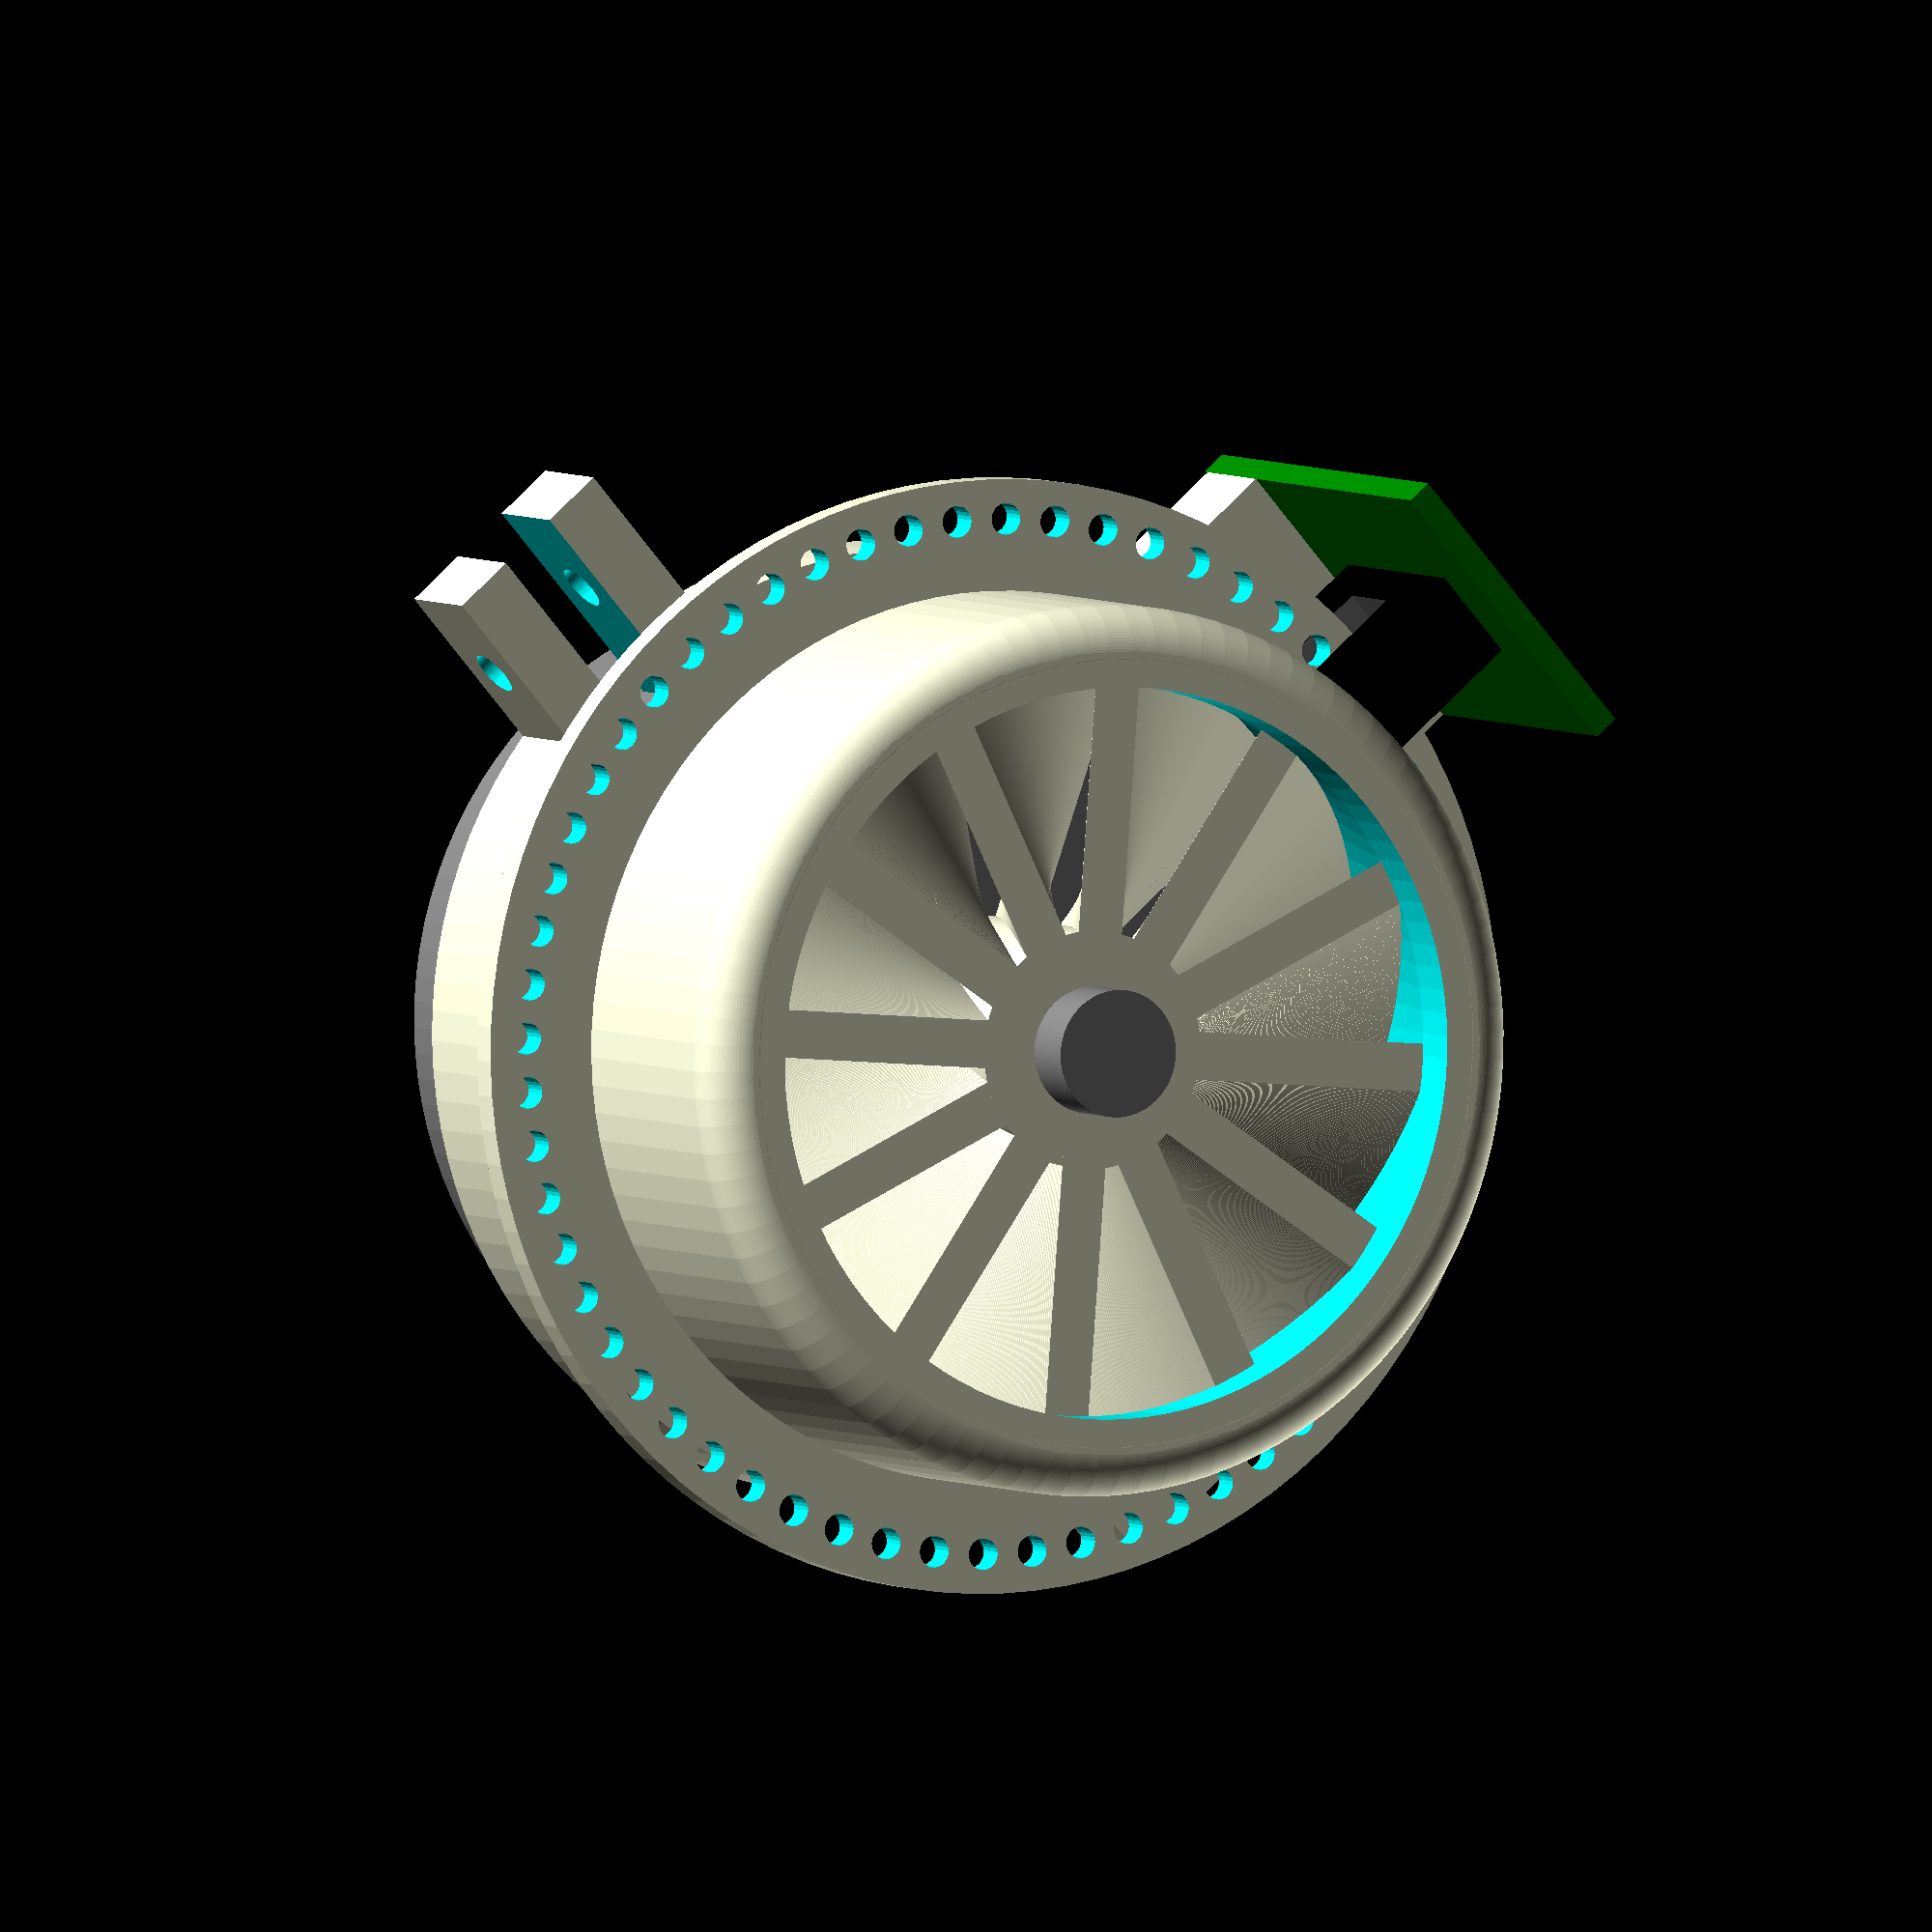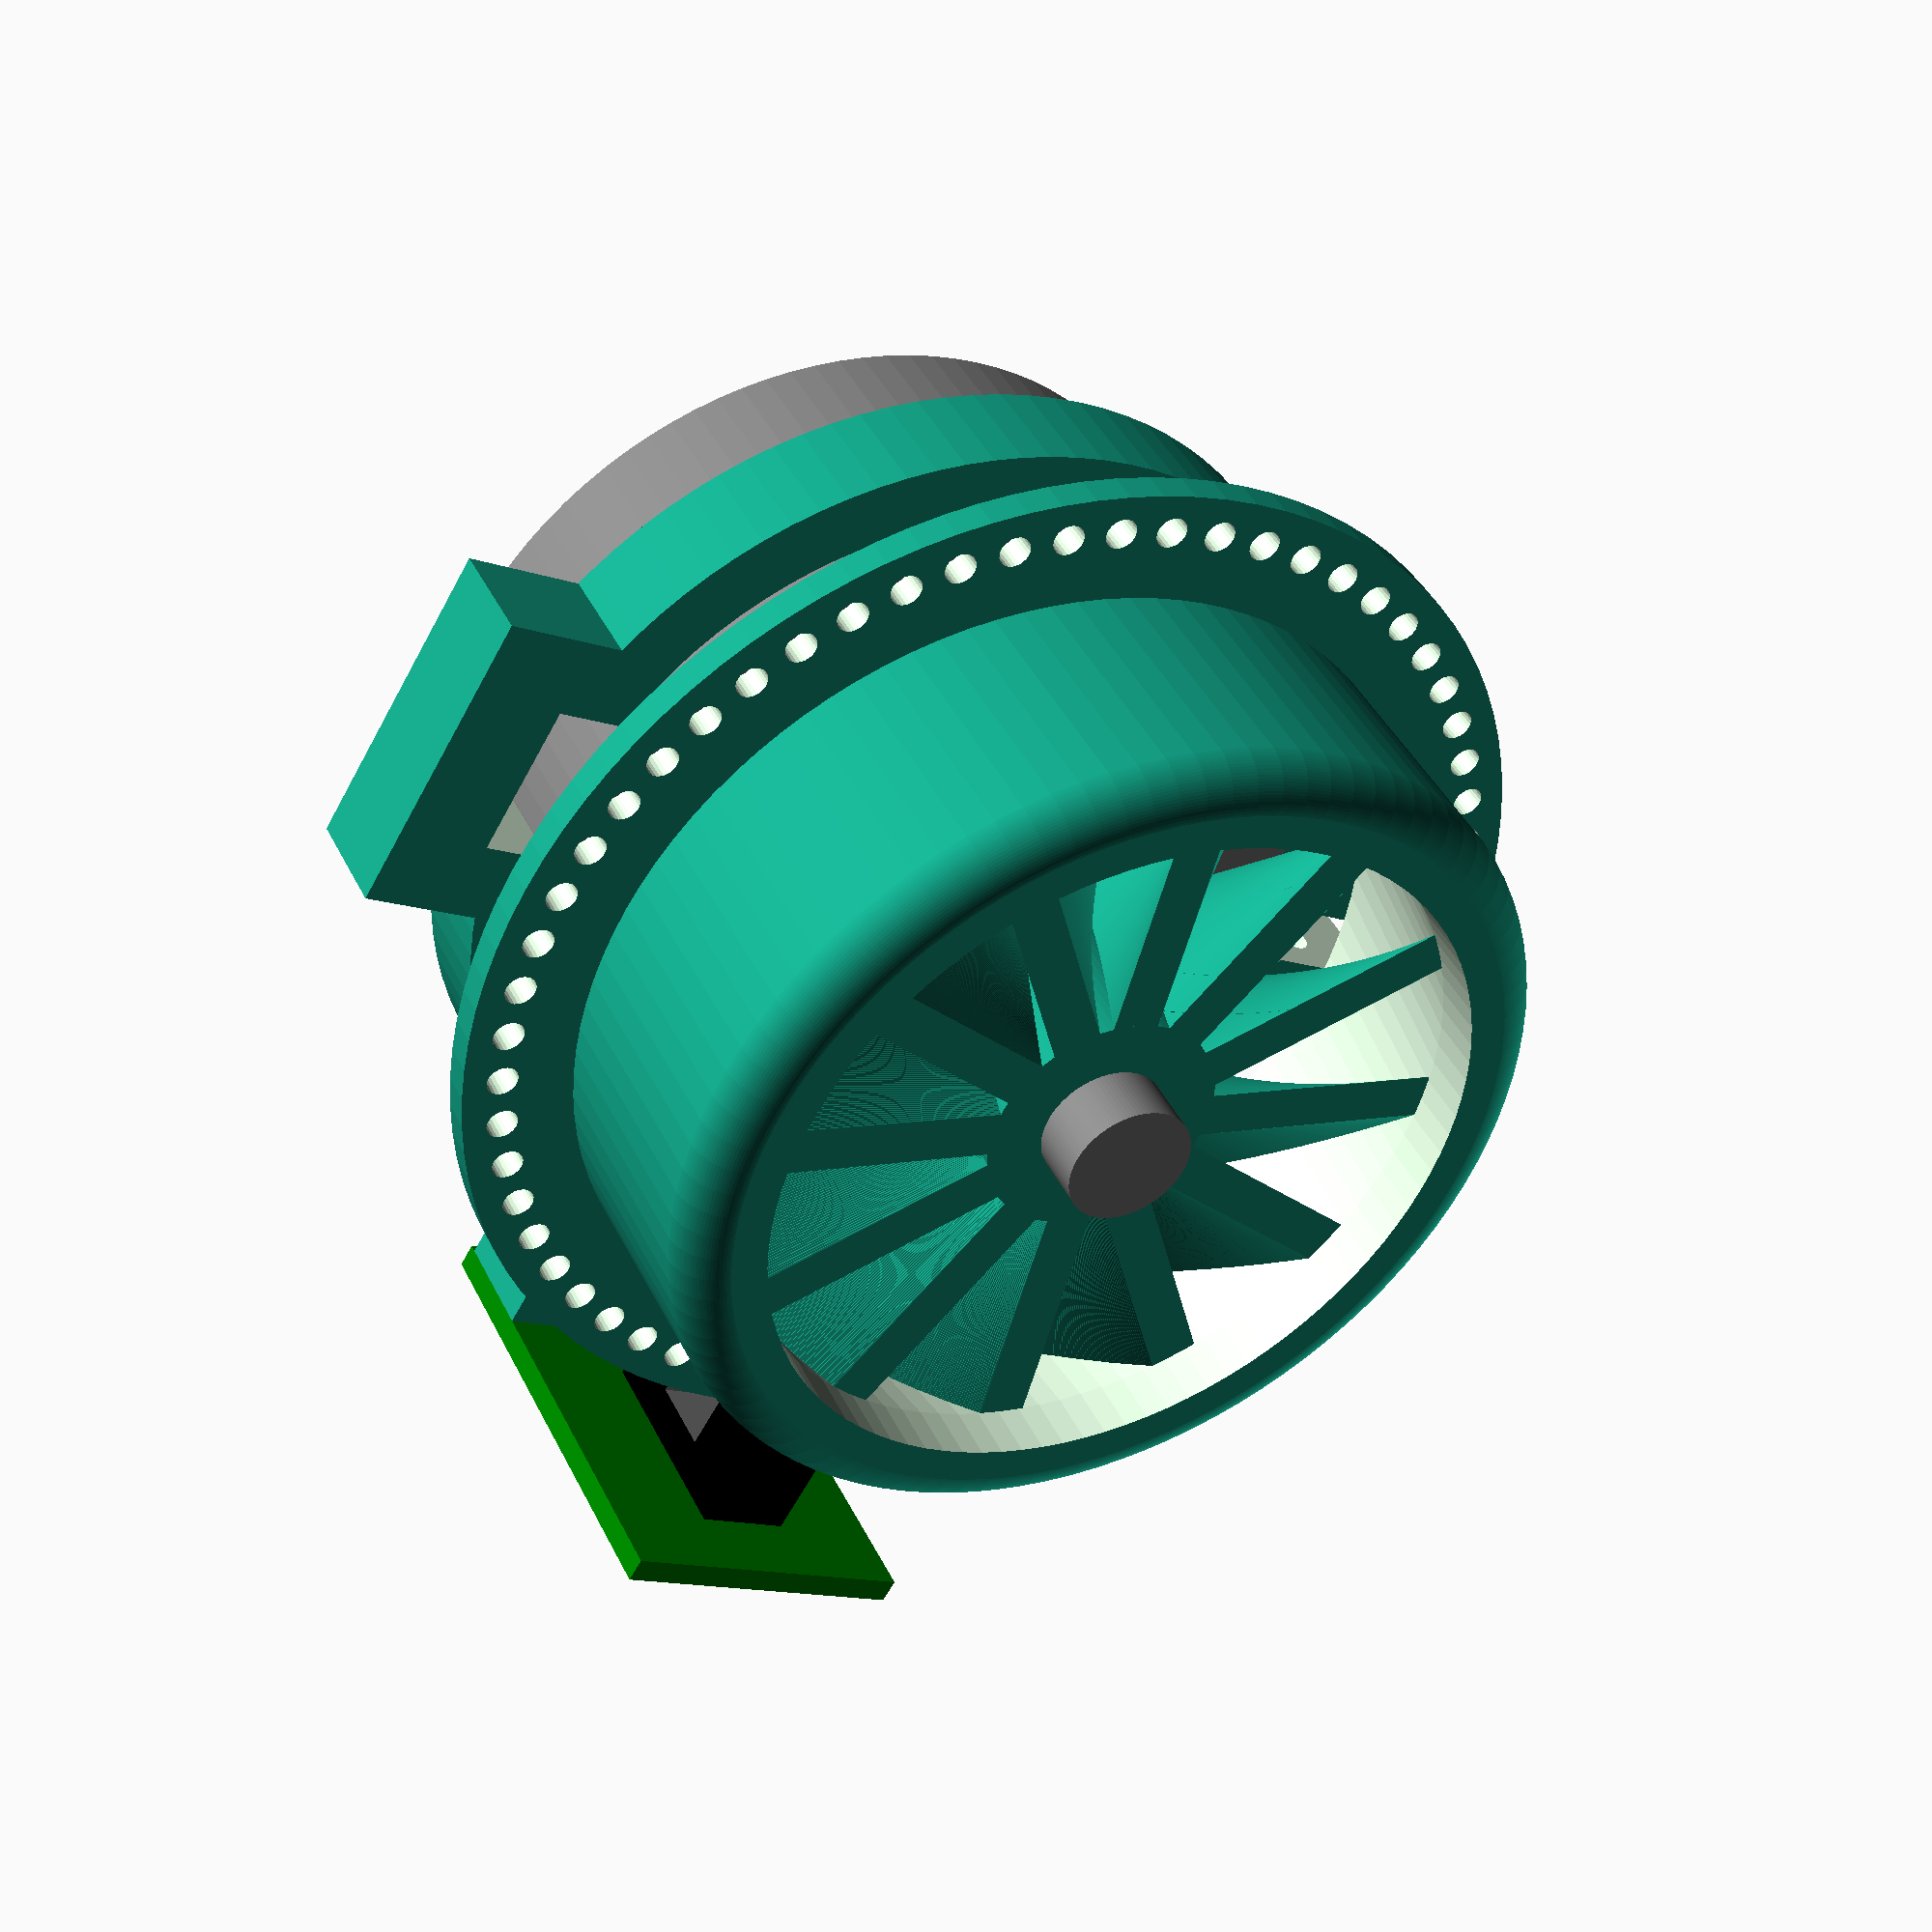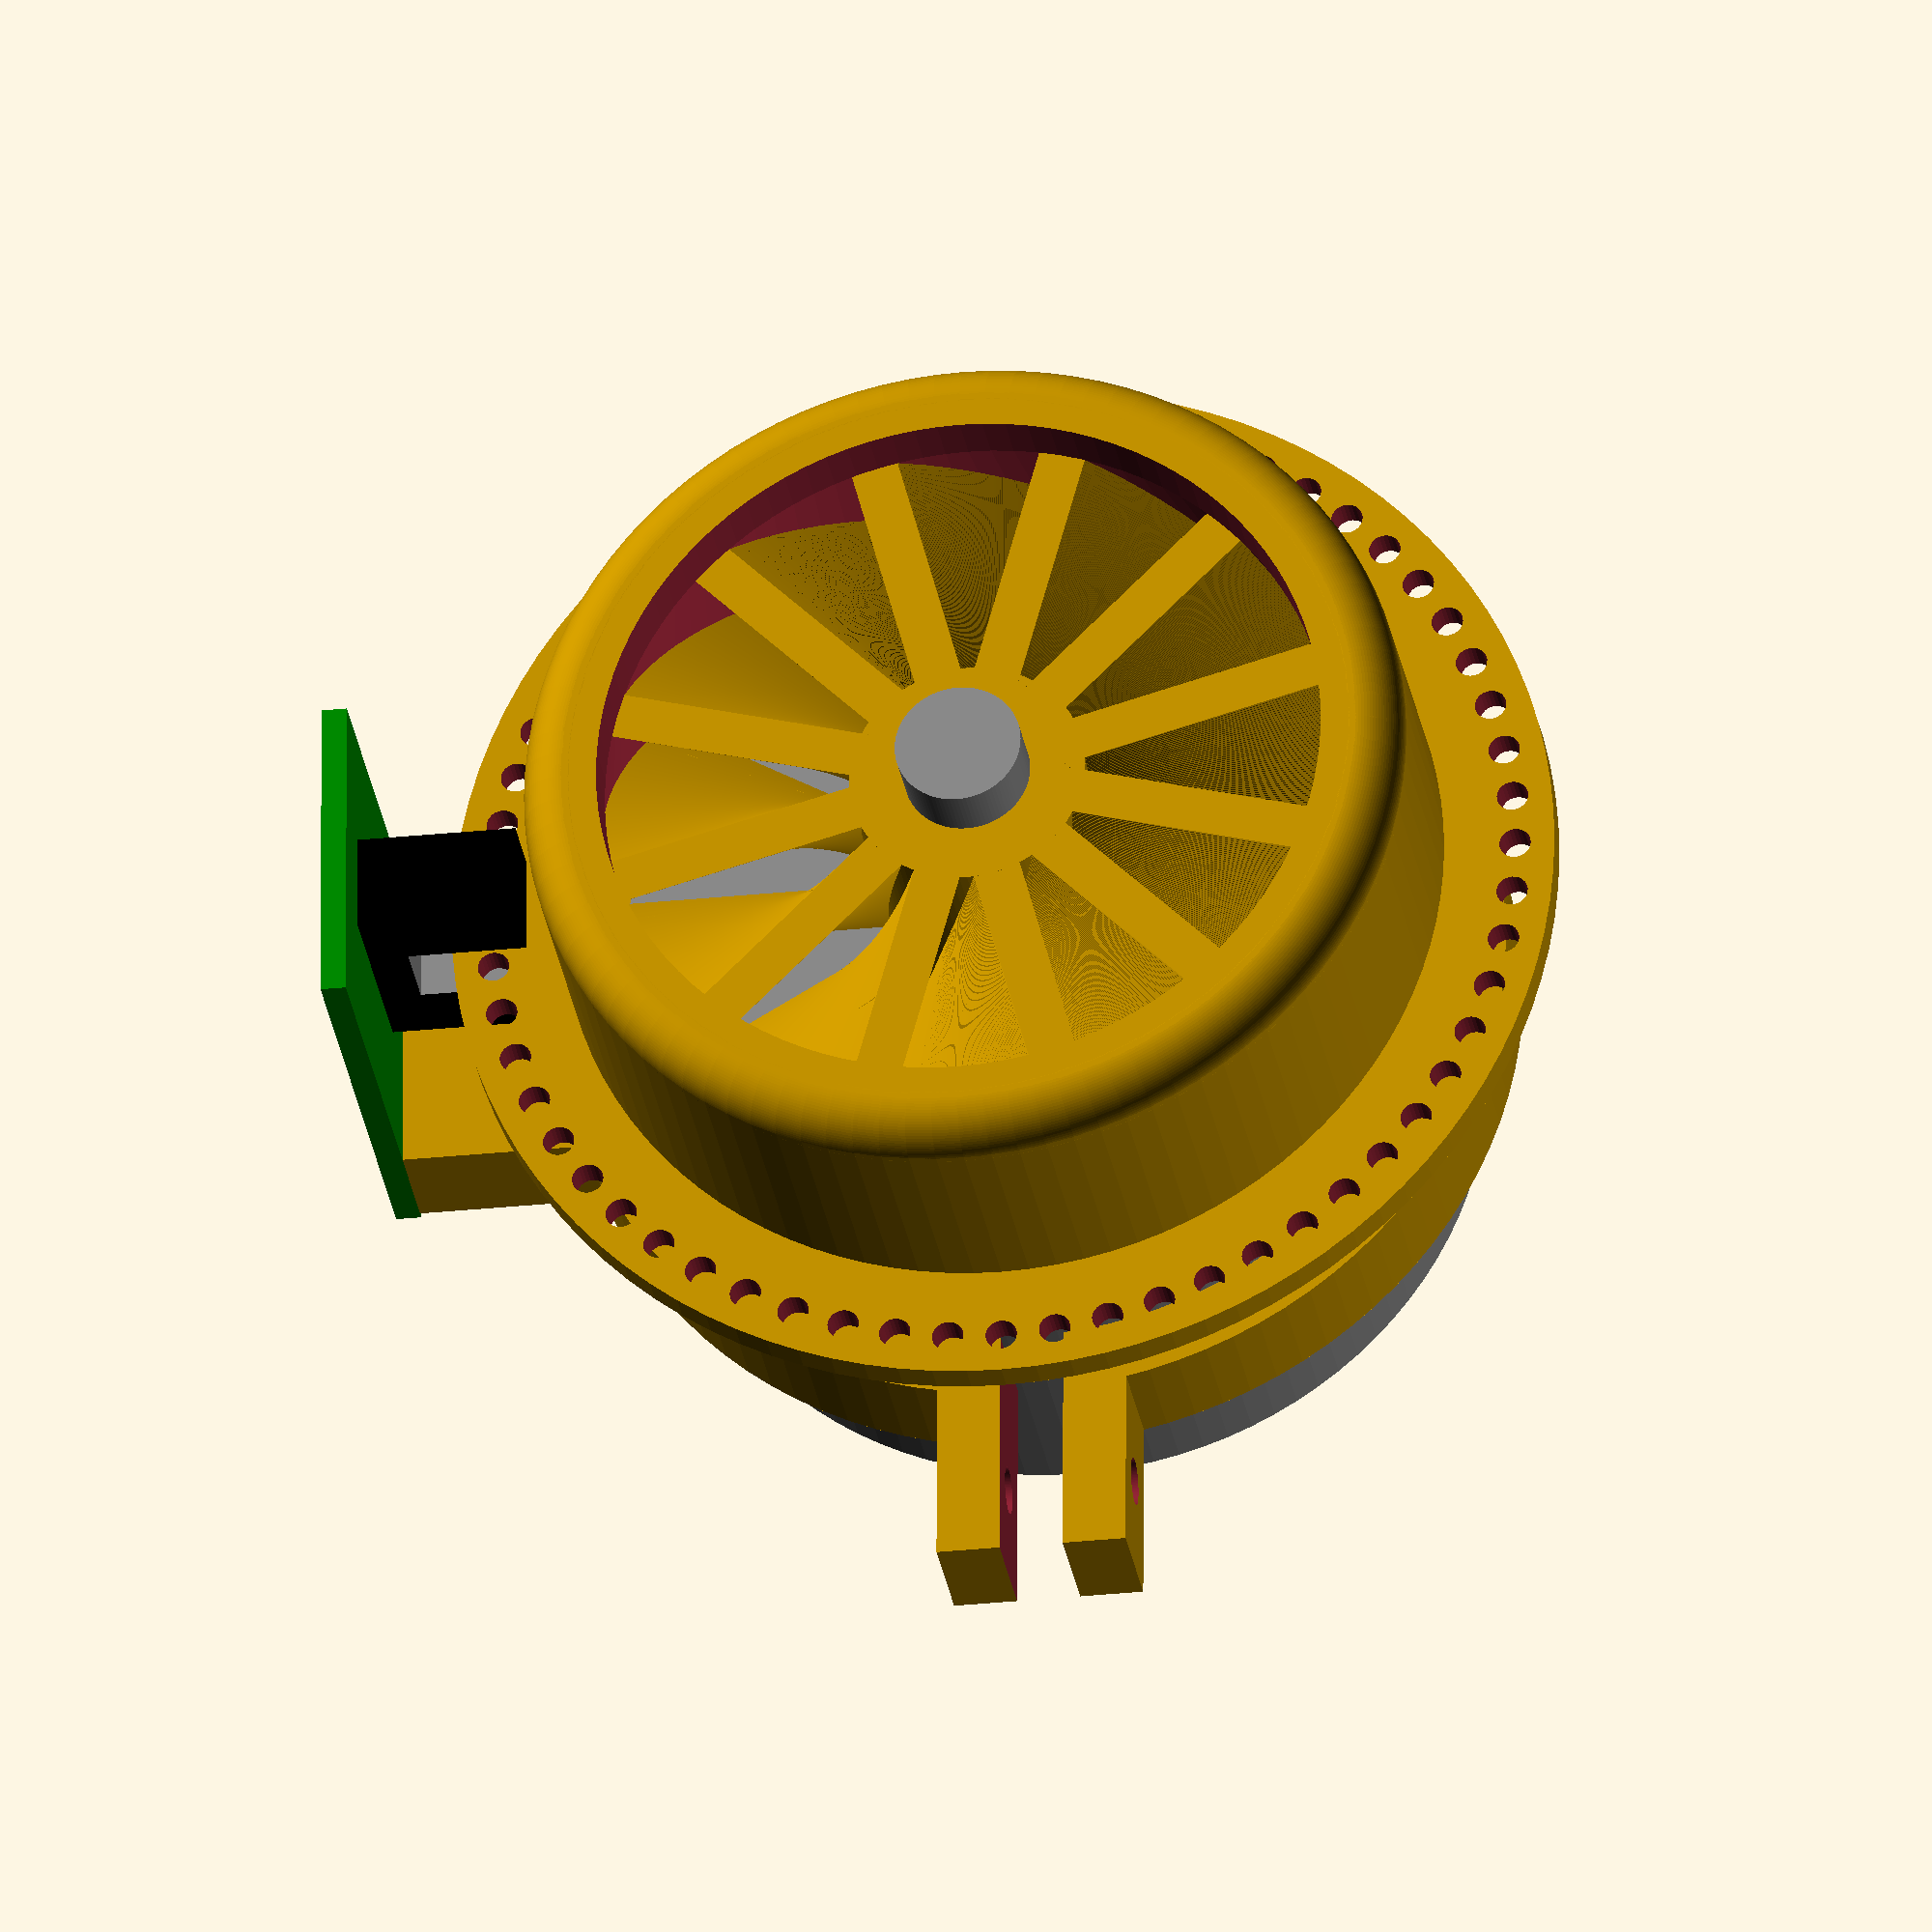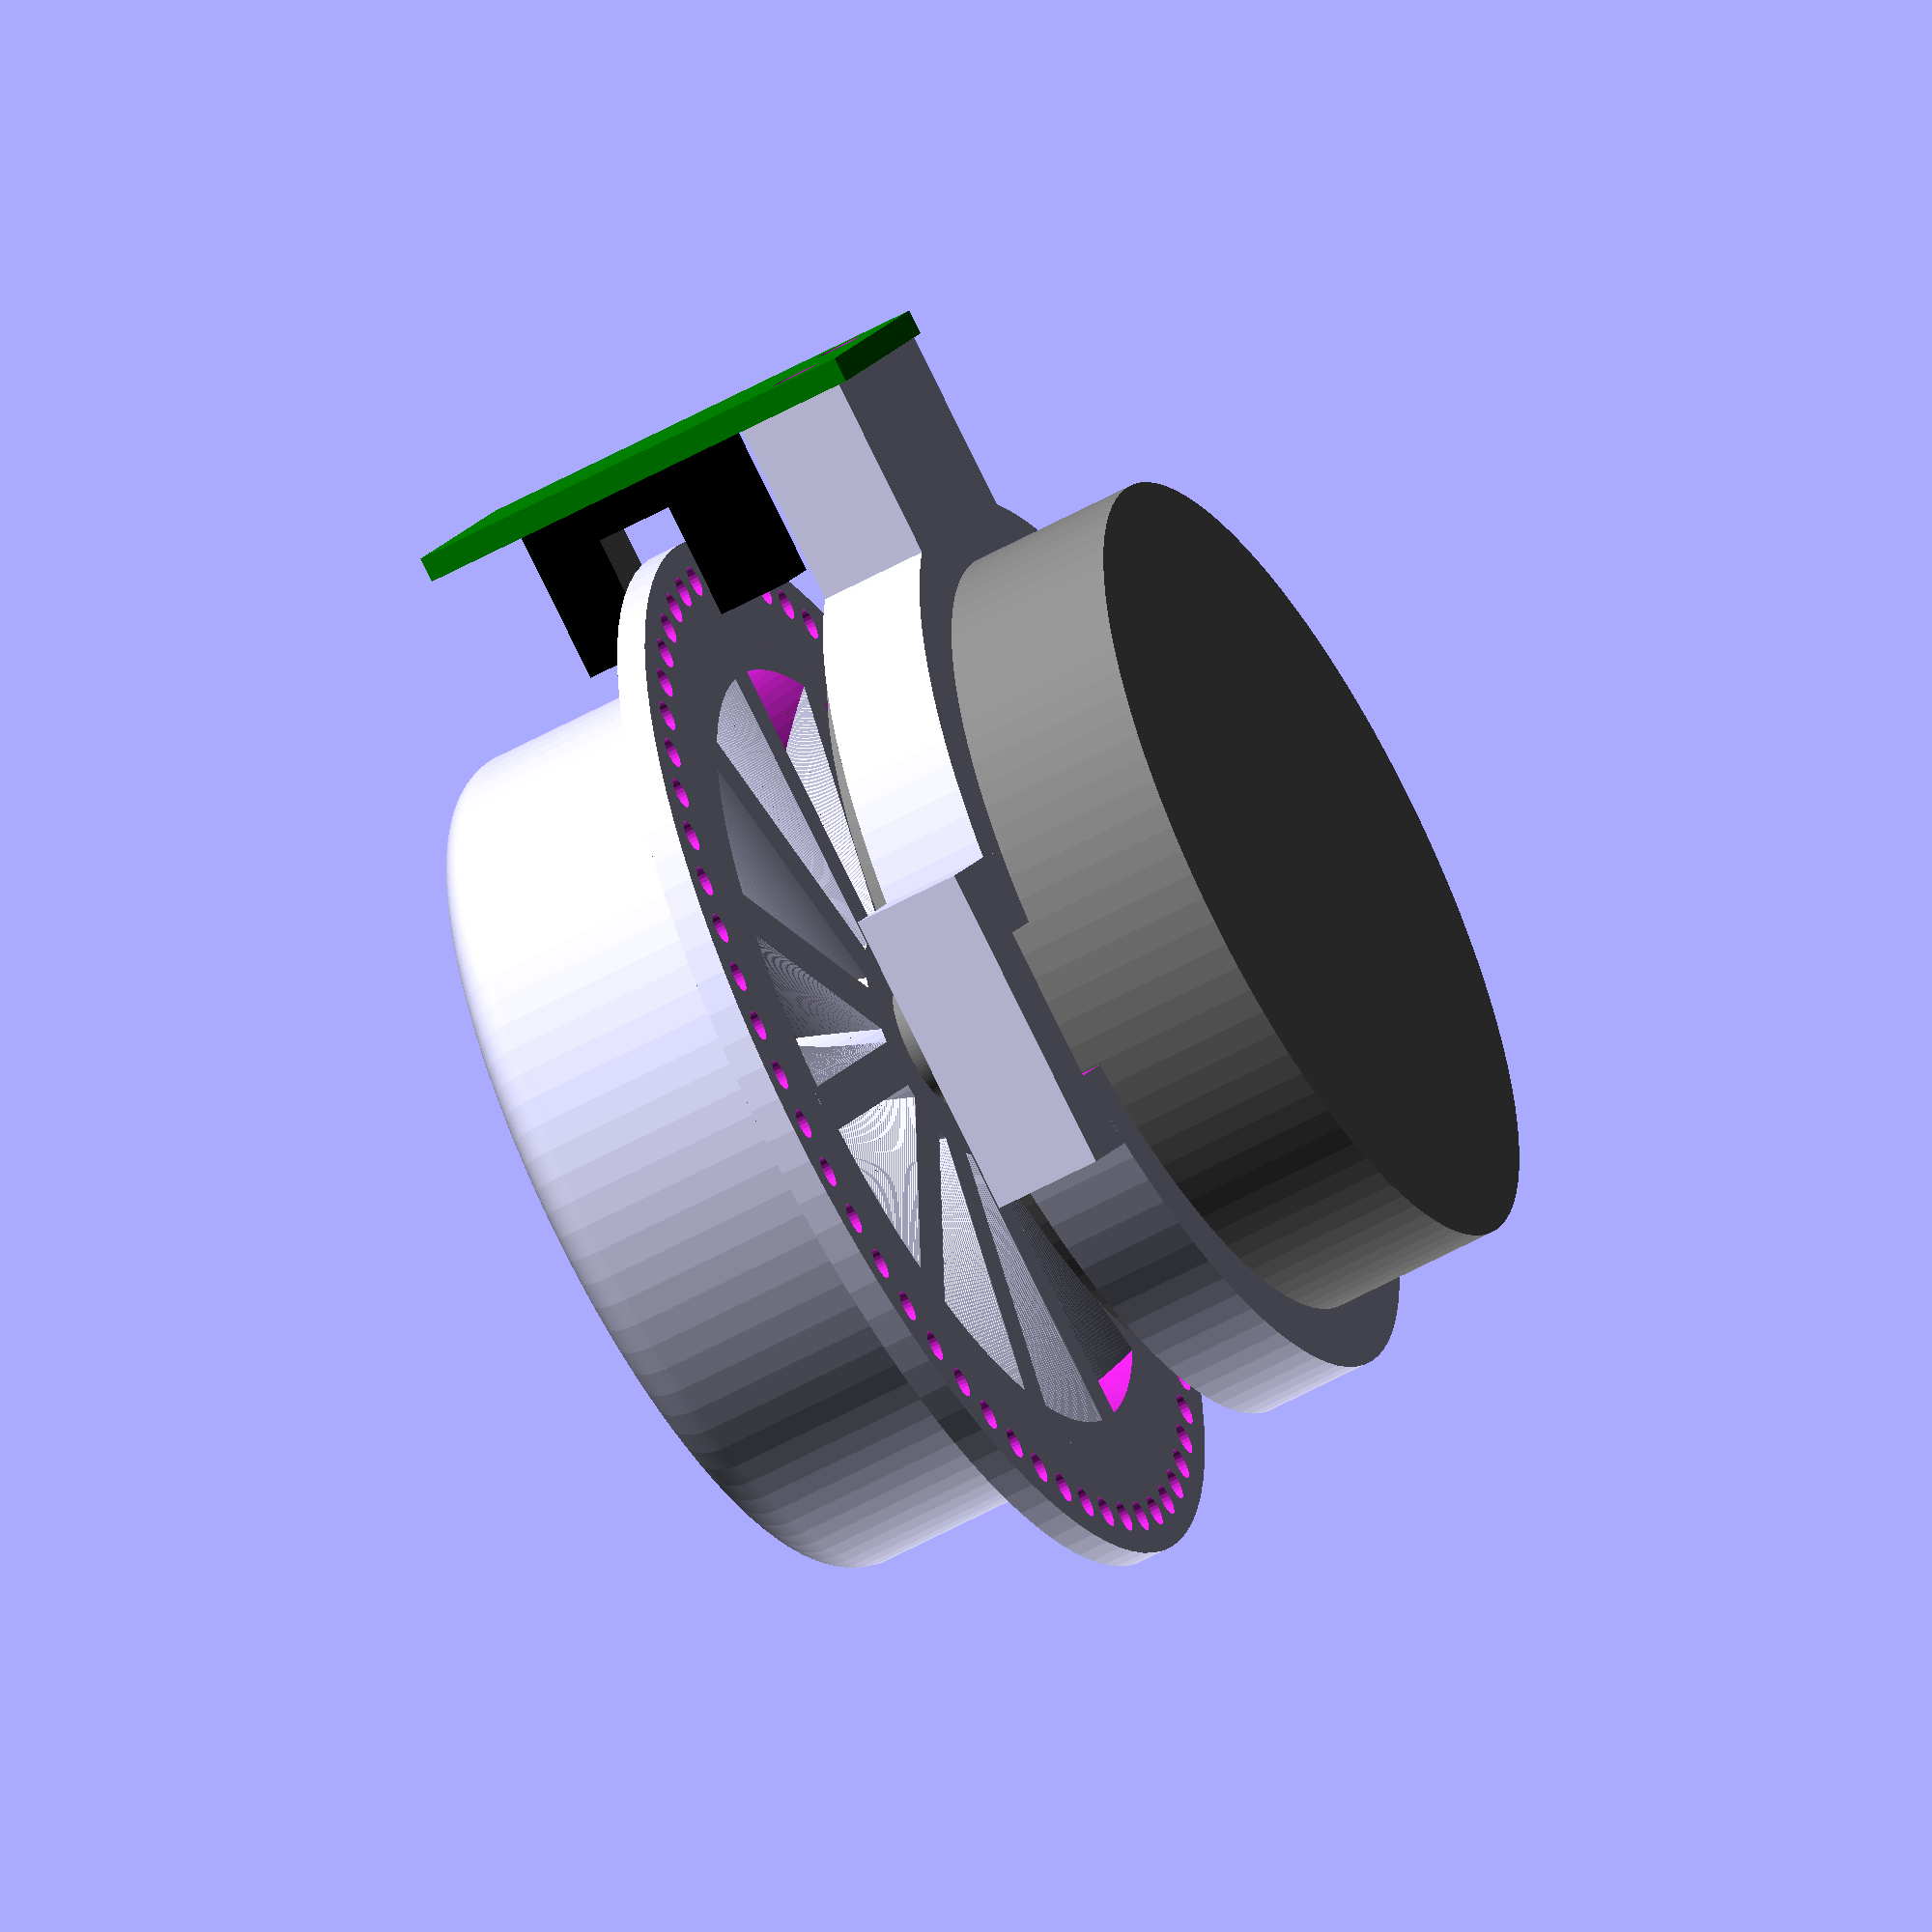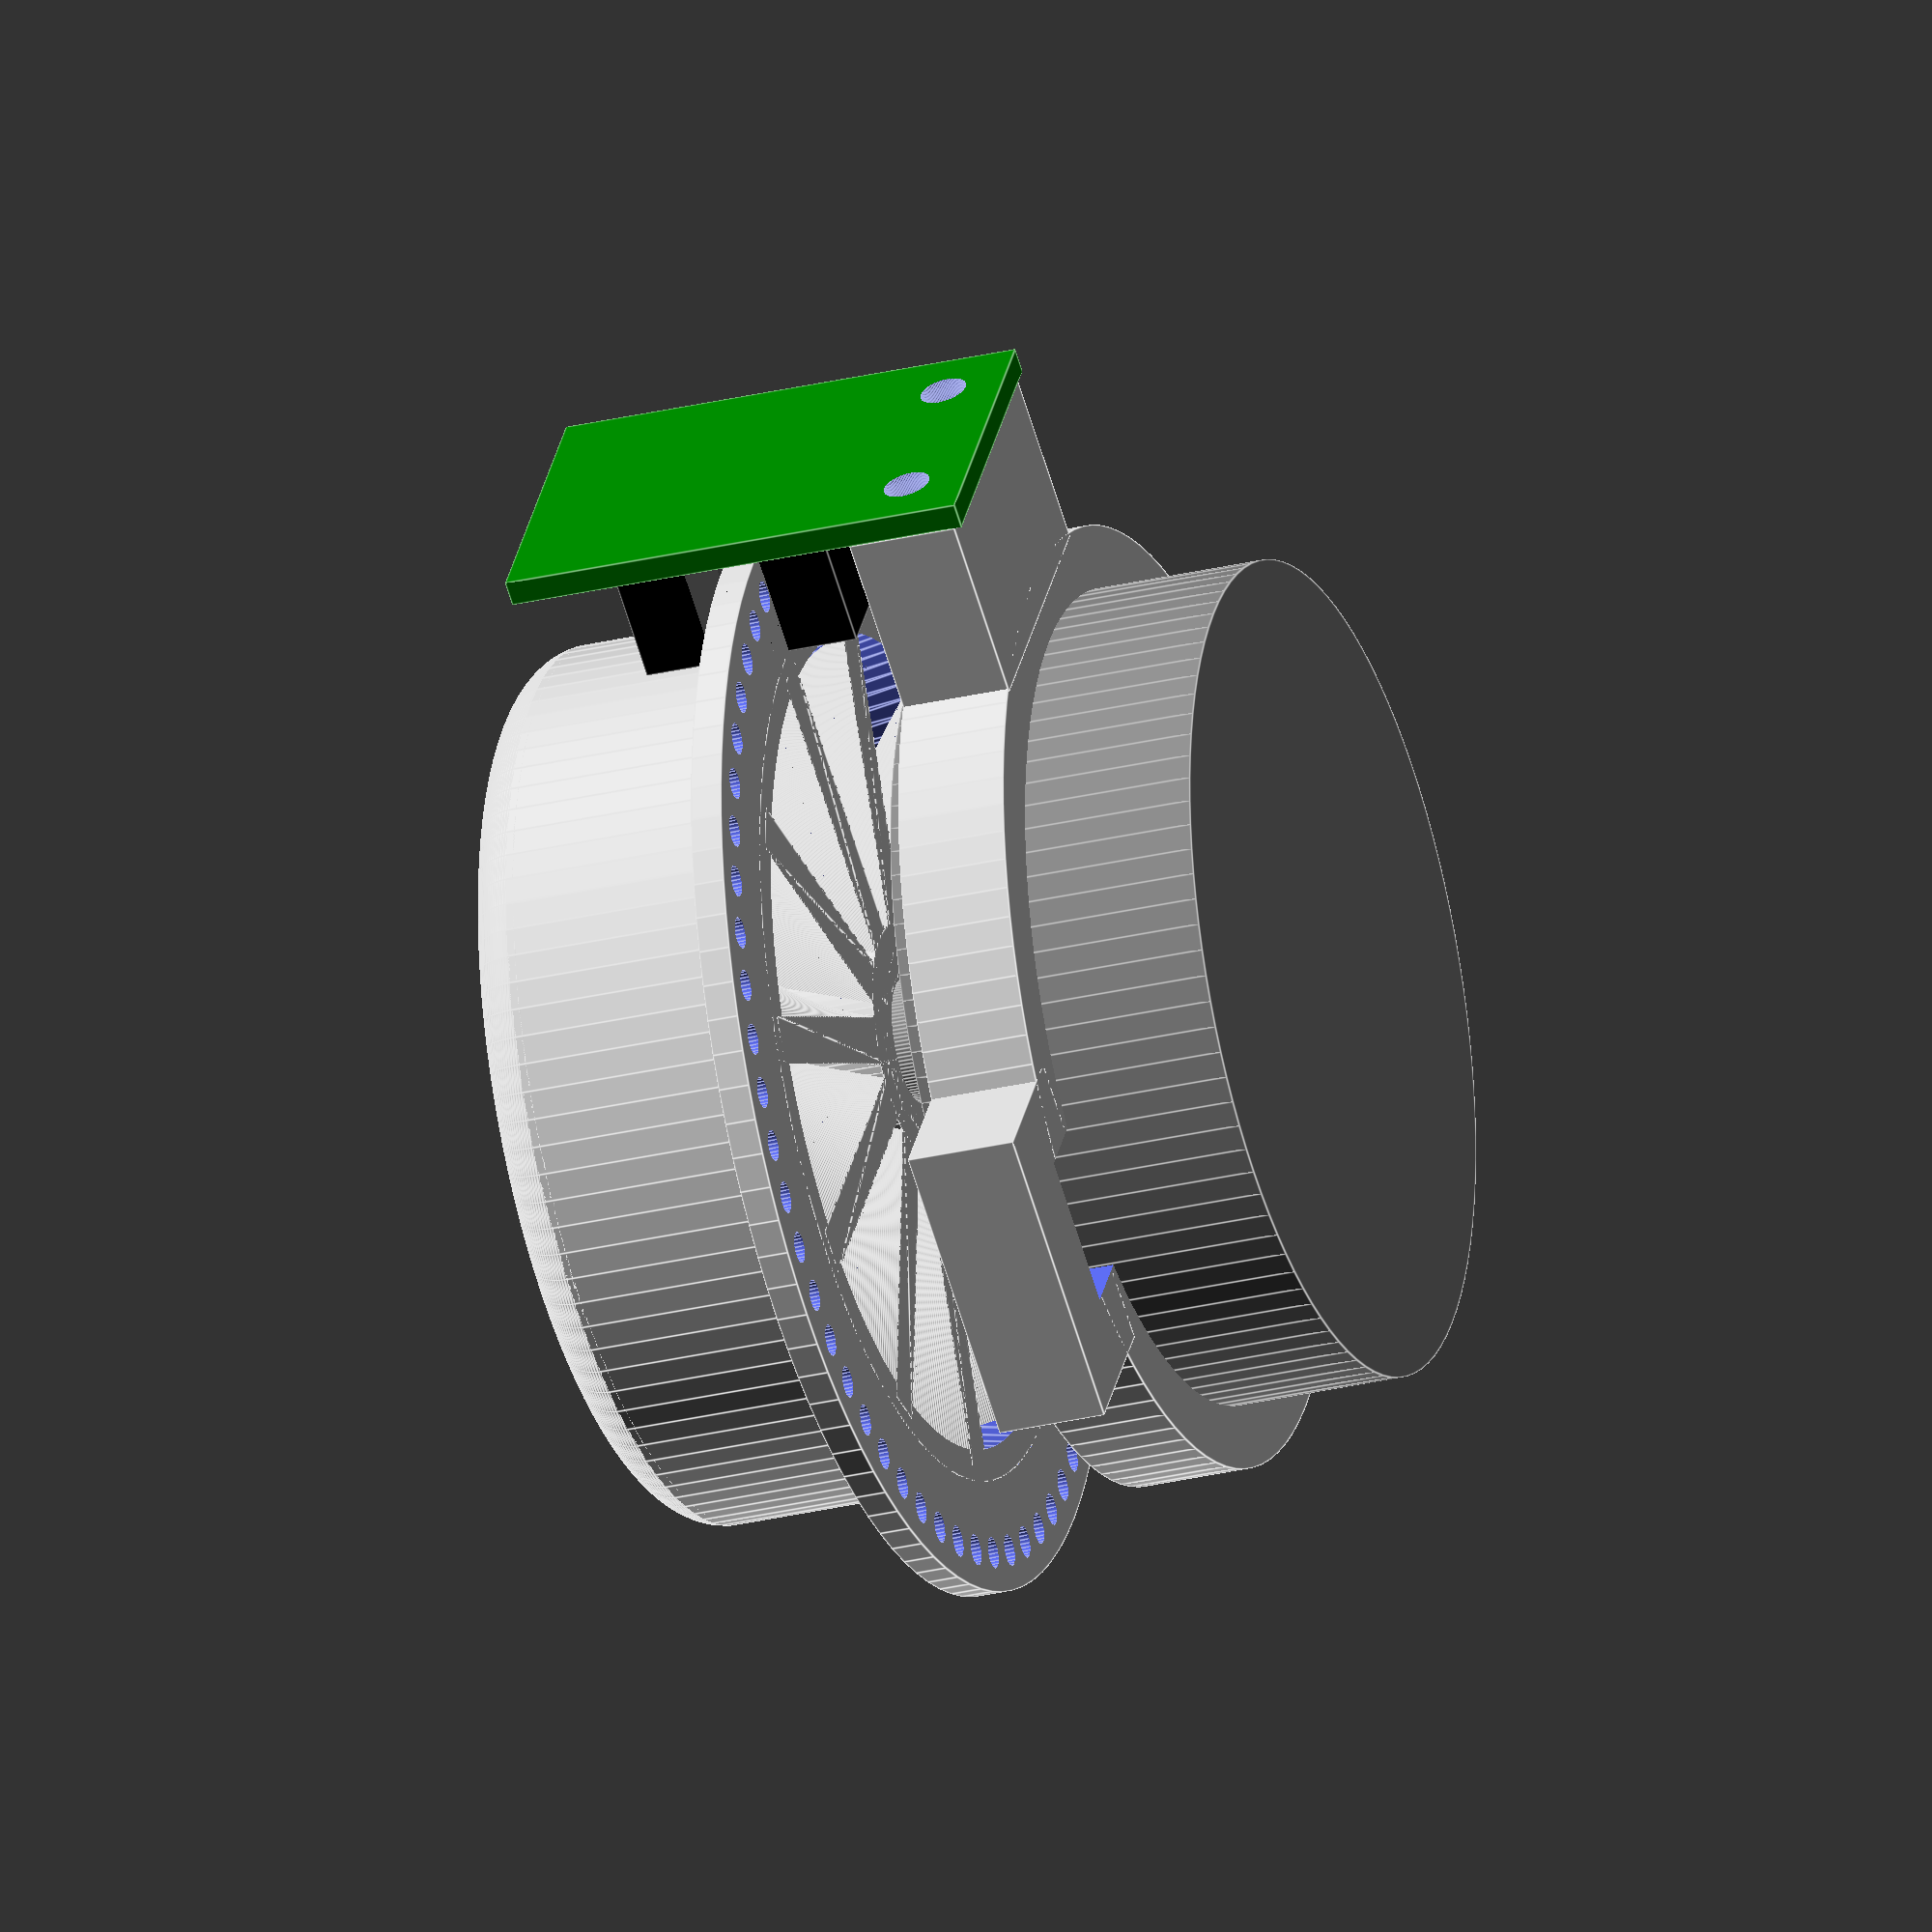
<openscad>

// rotor
module circular_round(cr, ct, r, pad)
{
	difference()
	{
		rotate_extrude(convexity=10, $fn = 100)
			translate([cr-ct-r+pad,ct-pad,0])
				square(r+pad,r+pad);
		rotate_extrude(convexity=10, $fn = 100)
			translate([cr-ct-r,ct+r,0])
				circle(r=r,$fn=100);
	}
}

BladeThickness = 3;
NumberOfBlades = 12;
LayerHight = 0.1;
Width = 16.2;
BladeAngle = 45;
BladeLength = 27;

NumLayers = Width/LayerHight;

translate([0,0,10])
{
difference()
{
	cylinder(h=19.7,r=28, $fn=100);
	translate([0,0,16])
		cylinder(h=5,r=23, $fn=100);
	translate([0,0,-0.1])
		cylinder(h=16.3,r1=26, r2=23, $fn=100);
	translate([0,0,19.71])
		rotate(a=[180,0,0])
			circular_round(28.01, 0, 3, 0);
}
difference()
{
	union()
	{
		linear_extrude(height=Width, twist = -1 * BladeAngle, slices = Width / LayerHight, convexity=10)
			for(i=[0:NumberOfBlades-1])
				rotate(i*360/NumberOfBlades)
					translate([0,-0.5 * BladeThickness])
						square([BladeLength,BladeThickness]);
		cylinder(h=16.2,r=7.5, $fn=100);
	}
	translate([0,0,-0.1])
		cylinder(h=16.6,r=4, $fn=100);
}
difference()
{
	cylinder(h=2,r=35, $fn=100);
	translate([0,0,-0.1])
		cylinder(h=2.2,r=28, $fn=100);
	for(j=[0:59])
		rotate([0,0,6*j])
			translate([0,32.5,-0.1])
				cylinder(h=2.2,r=1, $fn=25);
}
}

// Opto Holder
translate([0,0,-7])
{
difference()
{
	union()
	{
		cylinder(h=7,r=30,$fn=100);
		// Cable space
		translate([-36,-10,0])
			cube([10,20,7]);
		// PCB Holder
		translate([-10,-40,0])
			cube([20,12,7]);
		// 
		translate([26,-6,0])
			cube([15,12,7]);
	}
	translate([0,0,-0.5])
		cylinder(h=8,r=26,$fn=100);
	translate([-30,-5,-0.5])
			cube([10,10,8]);
	translate([20,-2,-0.5])
			cube([25,4,8.5]);
	translate([35,-8,3.5])
		rotate([-90,0,0])
			cylinder(h=16,r=1.5,$fn=100);
	translate([6,-40.5,3.5])
		rotate([-90,0,0])
			cylinder(h=8,r=1,$fn=100);
	translate([-6,-40.5,3.5])
		rotate([-90,0,0])
			cylinder(h=8,r=1,$fn=100);
}
}


// Opto board

translate([-10,-40,-7.5])
{
rotate([-90,-90,0])
{
translate([11.5,6.95,0])
difference()
{
	color("black",a=1.0)
		cube([14,6.1,10]);
	translate([4.5,-0.5,2.5])
		color("gray",a=1.0)
			cube([5,7,8]);
}
difference()
{
	translate([0,0,-1.6])
		color("green",a=1.0)
			cube([30,20,1.6]);
	translate([4,4,-2])
		cylinder(h=2.5,r=1.5,$fn=100);
	translate([4,16,-2])
		cylinder(h=2.5,r=1.5,$fn=100);
}
}
}

// Motor

translate([0,0,-18])
	color("gray",a=0.1)
		cylinder(h=20,r=26,$fn=100);
color("gray",a=0.1)
	cylinder(h=30,r=4,$fn=100);



</openscad>
<views>
elev=356.2 azim=229.4 roll=334.5 proj=o view=solid
elev=137.7 azim=211.3 roll=204.7 proj=p view=wireframe
elev=209.1 azim=270.2 roll=170.9 proj=o view=solid
elev=236.6 azim=62.2 roll=59.9 proj=o view=wireframe
elev=28.1 azim=236.4 roll=110.2 proj=o view=edges
</views>
